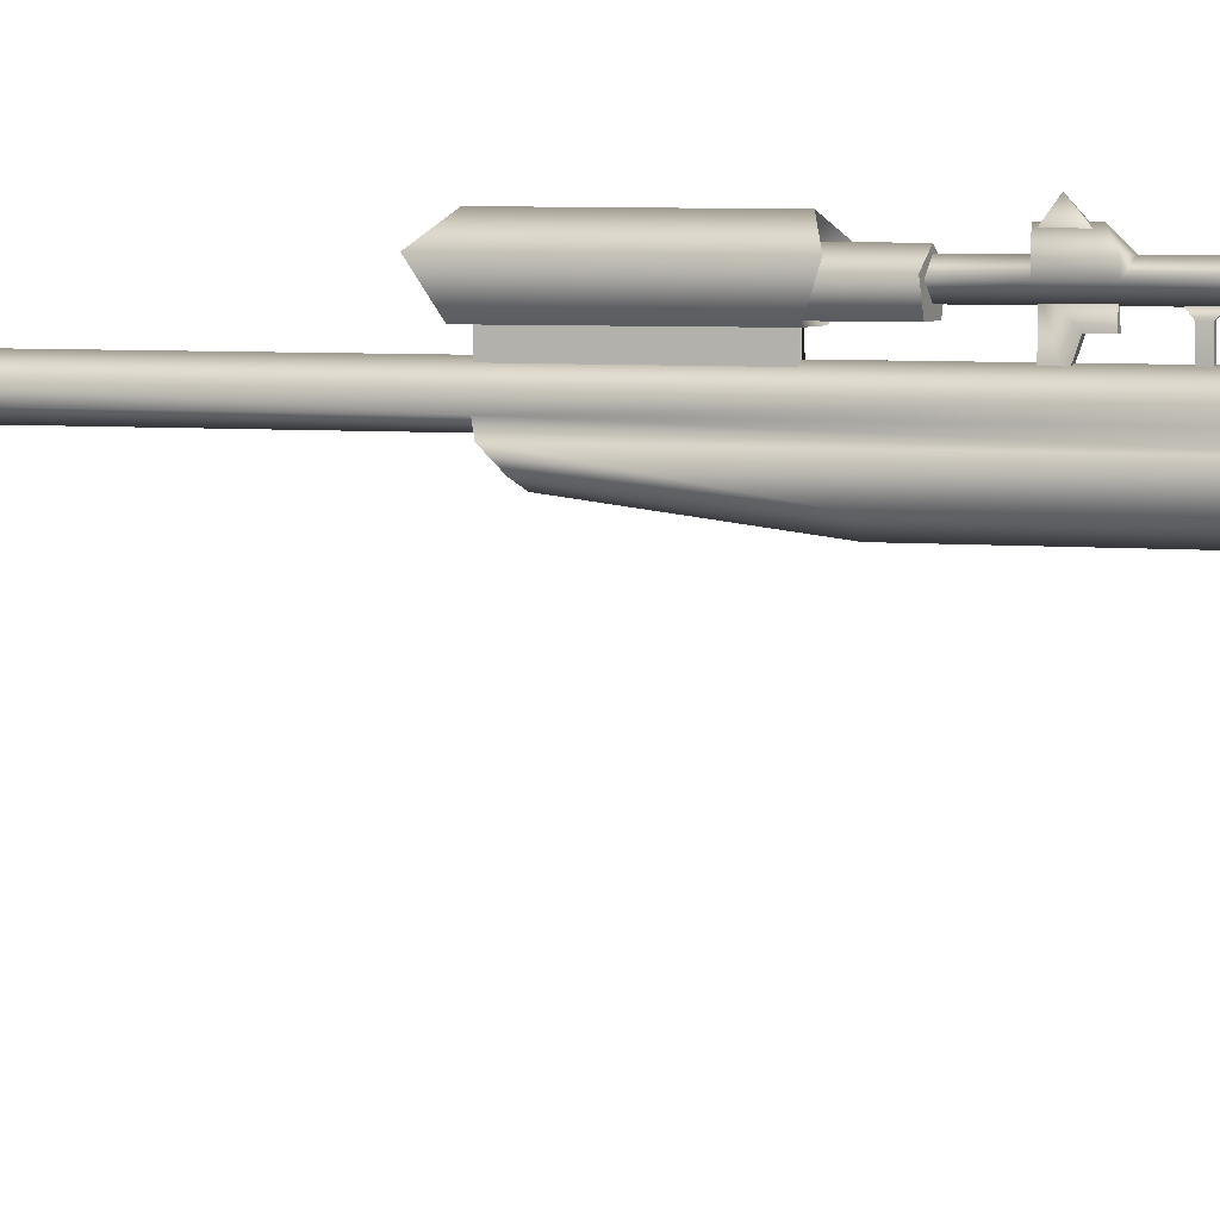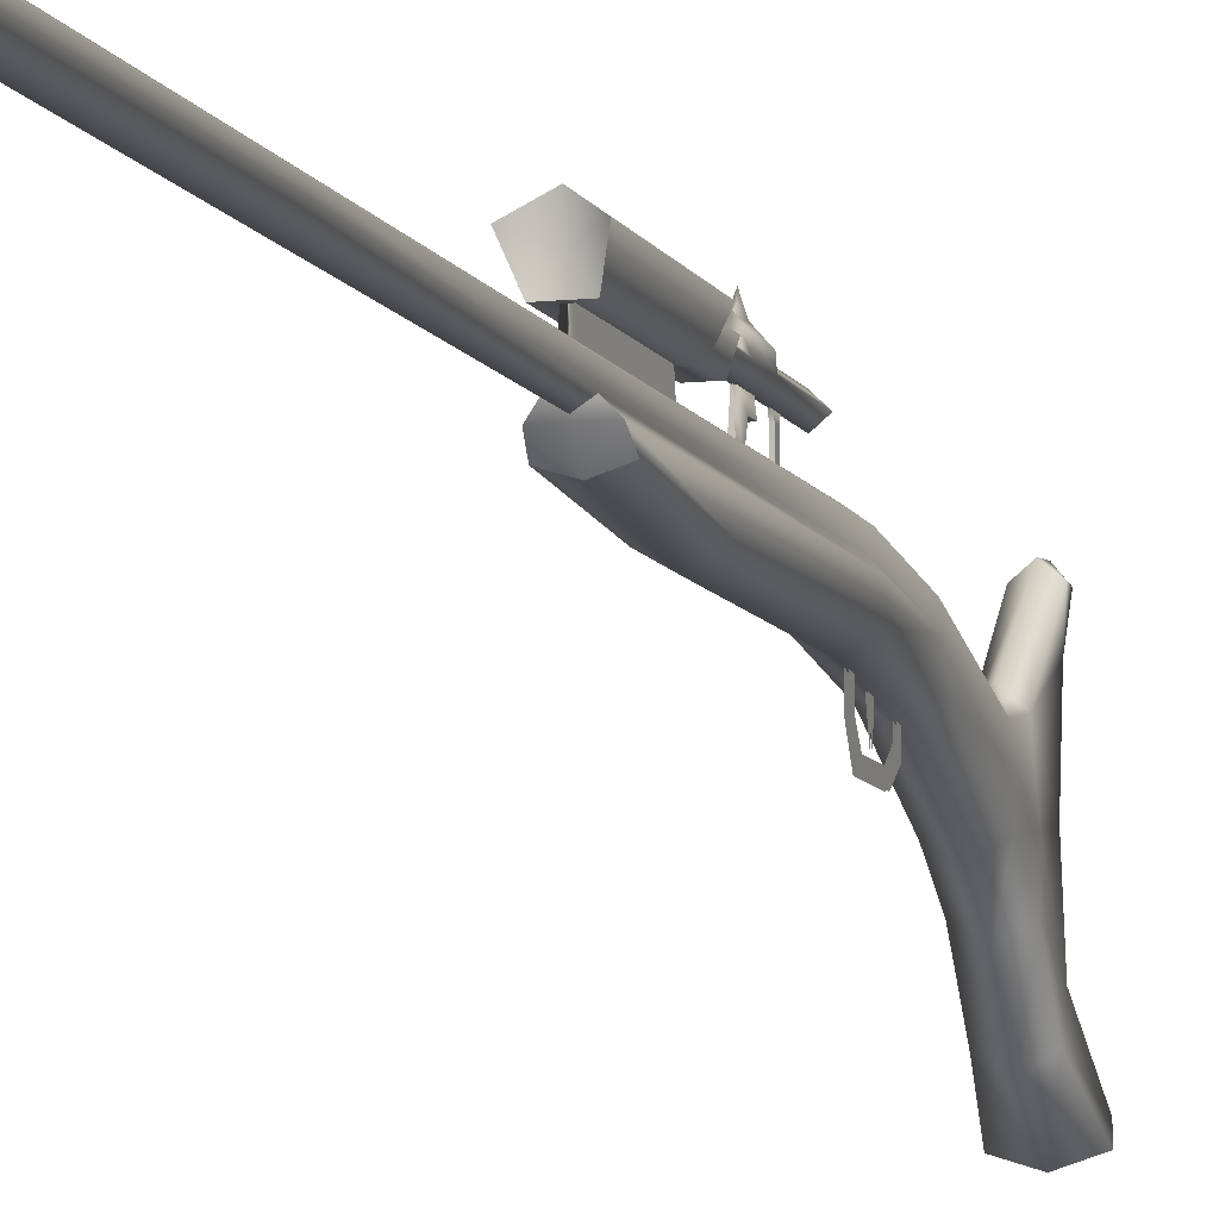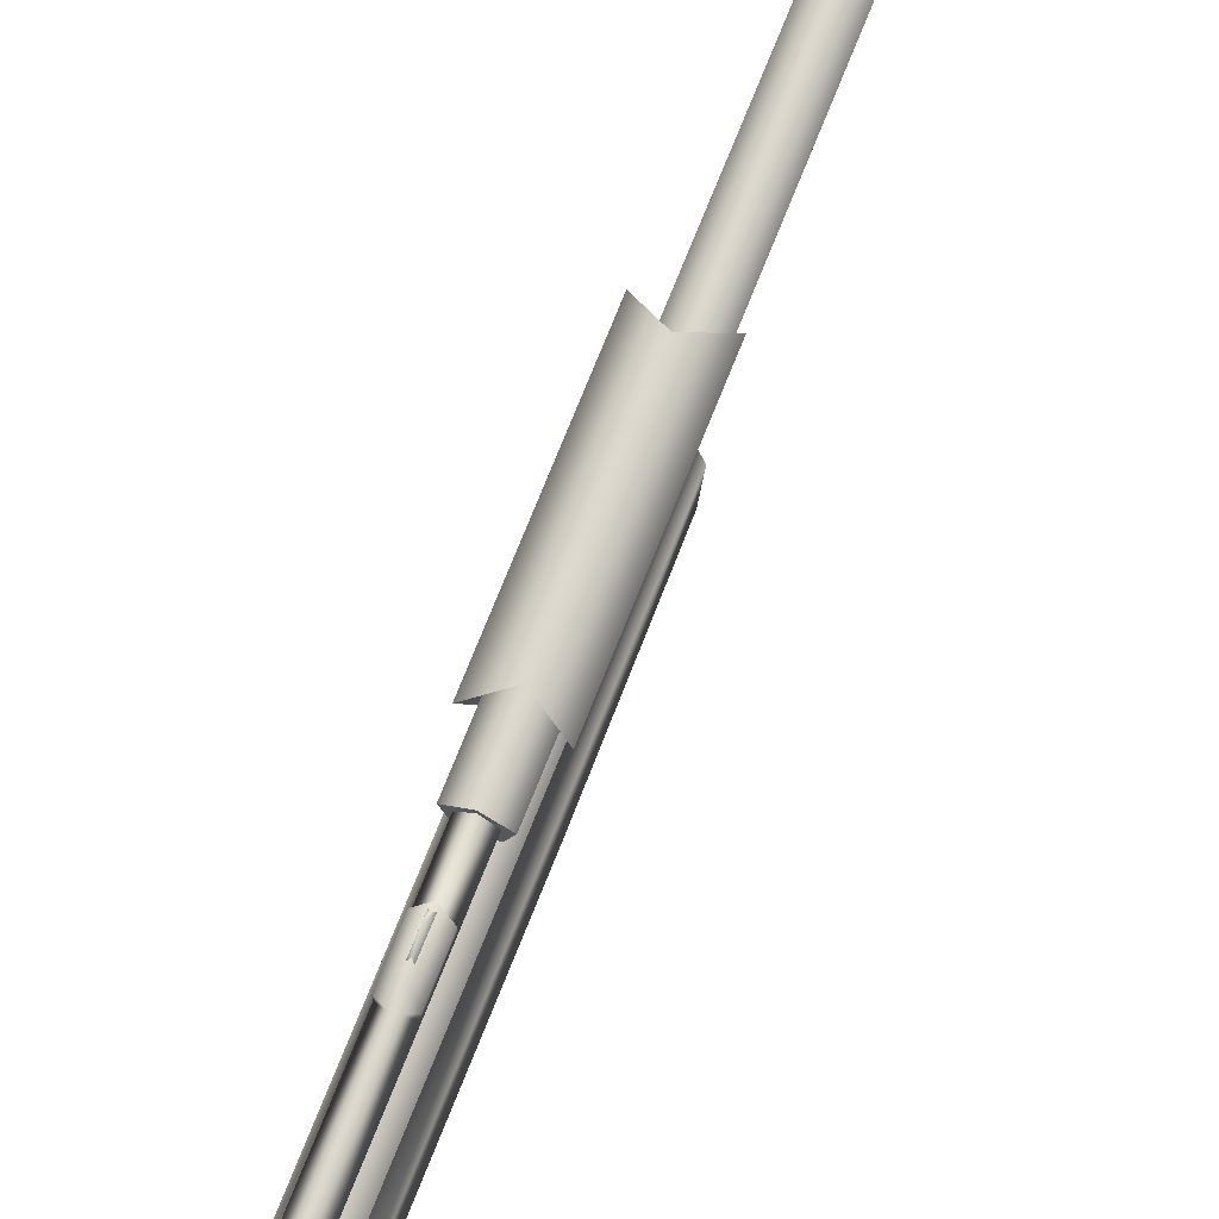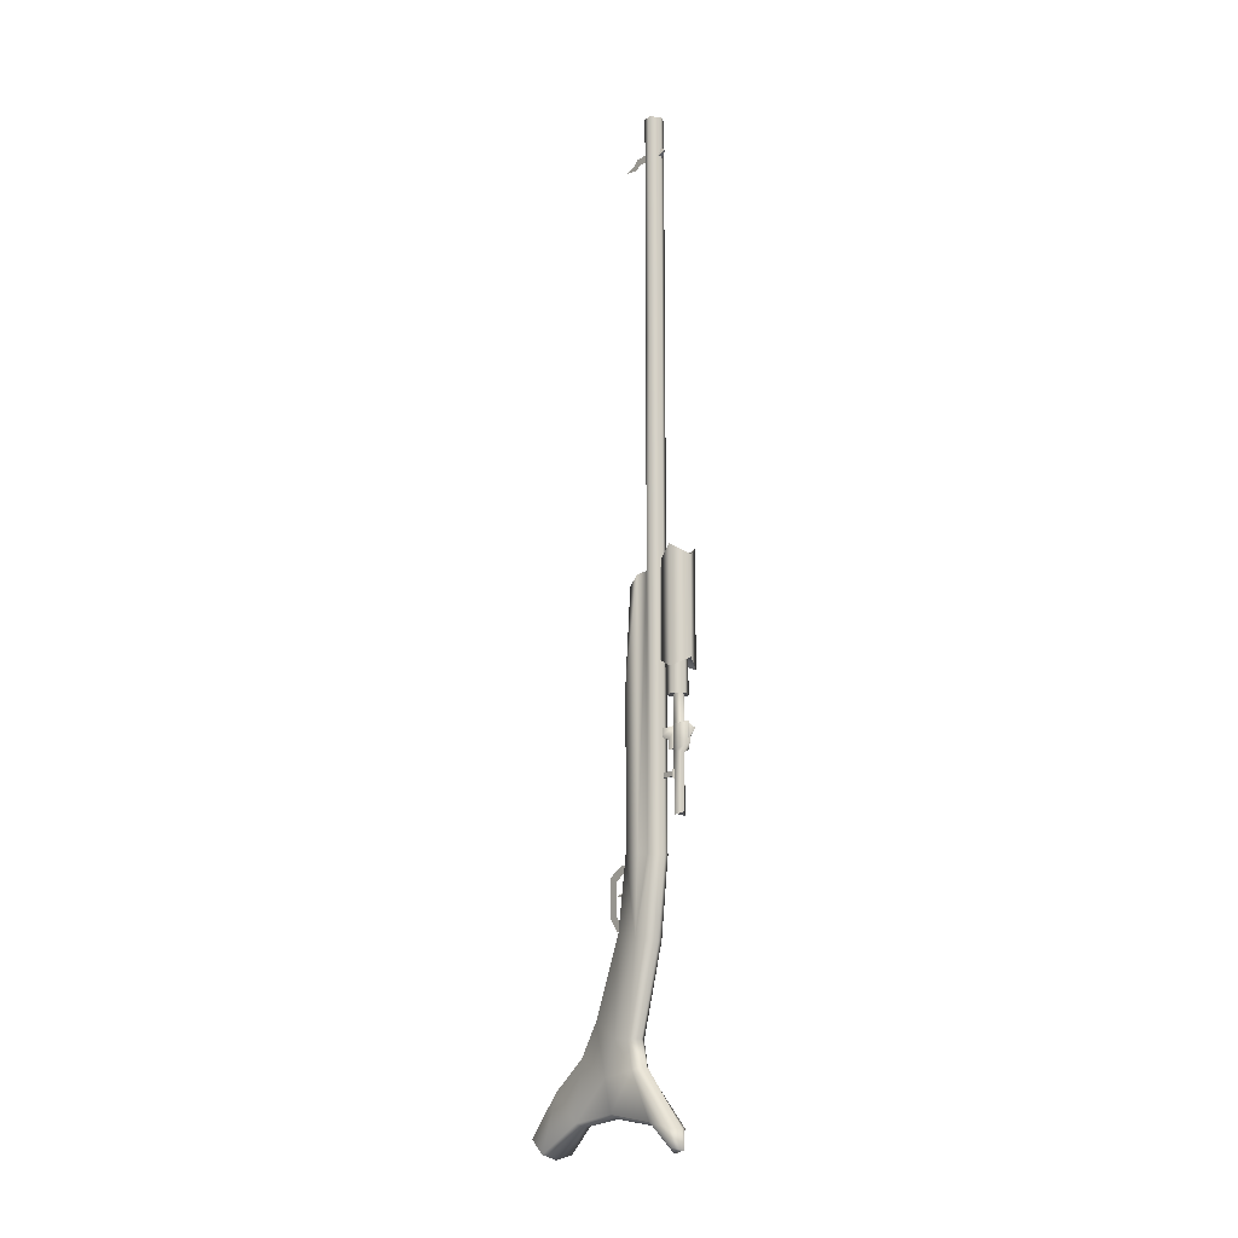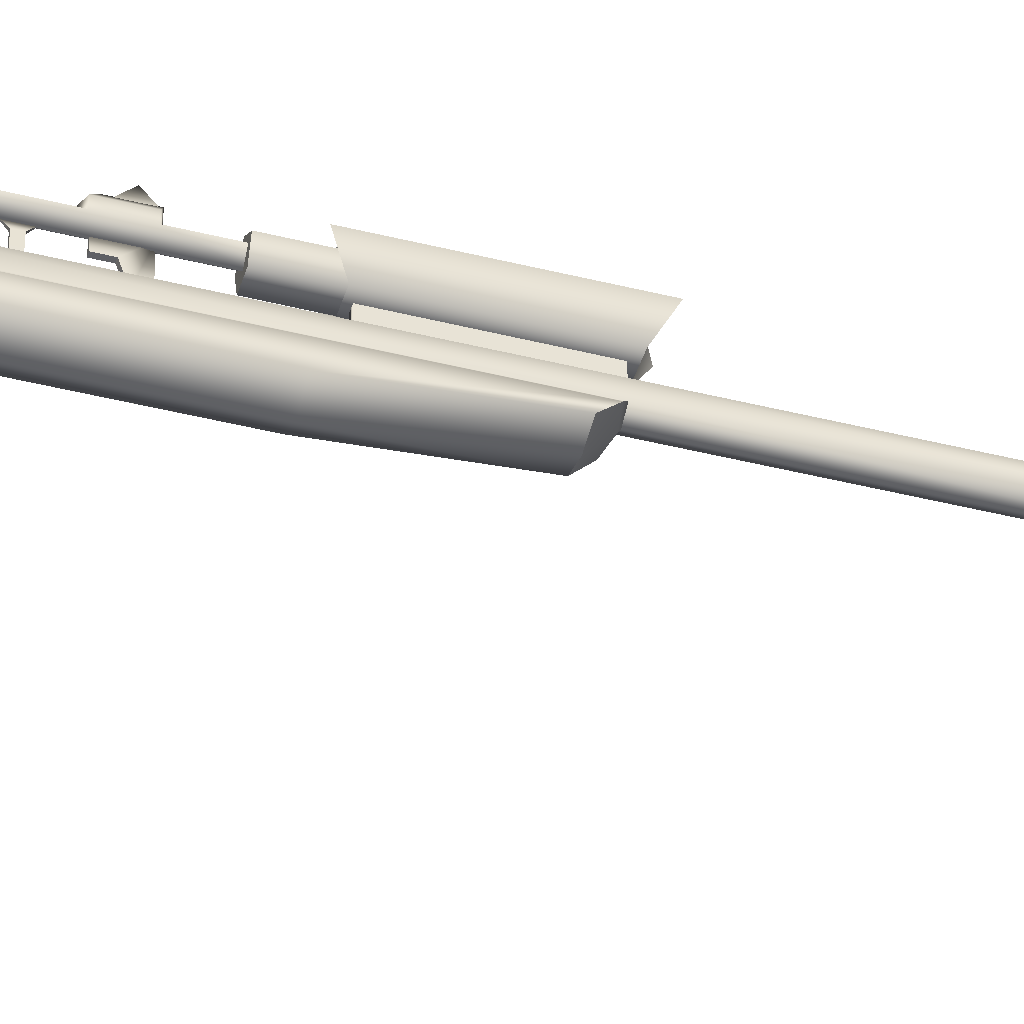
<metadata>
{"format":"obj","ext":"obj","renderer":"f3d","projection":"perspective","resolution":1024,"background":"white","views":[{"elev":3.8,"azim":111.9,"up":"+Y"},{"elev":-8.8,"azim":16.7,"up":"+Y"},{"elev":72.2,"azim":-158.4,"up":"+Y"},{"elev":-14.3,"azim":140.6,"up":"+Z"},{"elev":-43.2,"azim":-106.6,"up":"+Y"}]}
</metadata>
<code>
g rfl_tusken_mesh
v 0.002152 0.1324 0.2948
v -7.778e-06 0.1484 0.2836
v 0.002152 0.132 0.2692
v -0.002167 0.132 0.2692
v 0.002152 0.132 0.2692
v -0.002167 0.1324 0.2948
v 0.002152 0.1324 0.2948
v -0.006579 0.07408 1.161
v -7.778e-06 0.09247 1.173
v -7.778e-06 0.07408 1.184
v -7.778e-06 0.09247 1.173
v 0.006587 0.07408 1.161
v -7.778e-06 0.07408 1.184
v 0.006587 0.07408 1.161
v -7.778e-06 0.09247 1.173
v -0.006579 0.07408 1.161
v -0.0005651 -0.02161 0.06737
v -0.0005651 0.01308 0.06305
v -0.0005651 0.01308 0.07766
v 0.0005495 -0.02161 0.06737
v 0.0005495 0.01308 0.07766
v 0.0005495 0.01308 0.06305
v -7.778e-06 0.1123 0.2933
v 0.002152 0.07527 0.2933
v -0.002167 0.07527 0.2933
v -0.002167 0.09445 0.2609
v 0.002152 0.09445 0.2609
v -7.778e-06 0.1123 0.2609
v -0.01468 0.07246 1.231
v -7.778e-06 0.05202 1.231
v -0.01176 0.05968 1.231
v -7.778e-06 0.08311 1.231
v 0.01467 0.07246 1.231
v 0.01176 0.05968 1.231
v 0.009931 0.09802 0.4104
v 0.01606 0.1169 0.3361
v 0.009931 0.09825 0.3361
v 0.01606 0.1169 0.4104
v -7.778e-06 0.1283 0.3361
v -7.778e-06 0.1286 0.4104
v -0.01605 0.1169 0.4104
v -0.01605 0.1169 0.3361
v -0.009923 0.09802 0.4104
v -0.009923 0.09825 0.3361
v 0.009931 0.09802 0.4104
v 0.009931 0.09825 0.3361
v -0.01605 0.1169 0.3361
v -0.009923 0.09825 0.3361
v 0.009931 0.09825 0.3361
v 0.01606 0.1169 0.3361
v -7.778e-06 0.1283 0.3361
v -0.003119 0.09837 0.5265
v 0.003127 0.09837 0.5265
v 0.004288 0.07527 0.5265
v -0.00428 0.07527 0.5265
v -0.00428 0.07527 0.39
v -0.003119 0.09837 0.39
v 0.003127 0.09837 0.39
v 0.004288 0.07527 0.39
v 0.004288 0.07527 0.5265
v 0.003127 0.09837 0.5265
v 0.003127 0.09837 0.39
v 0.004288 0.07527 0.39
v 0.02089 0.04965 0.5185
v 0.02252 0.03656 0.5043
v -7.778e-06 0.02934 0.5043
v -7.778e-06 0.04965 0.5224
v 0.01176 0.05982 0.5241
v -7.778e-06 0.05216 0.5241
v -0.01176 0.05982 0.5241
v -0.02088 0.04965 0.5185
v -0.02251 0.03656 0.5043
v -0.0009366 -0.01852 0.0174
v -0.0009366 0.003026 0.0174
v -0.0009366 0.003026 0.0265
v -0.0009366 -0.01132 0.0265
v -0.0009366 -0.03457 0.03944
v -0.0009366 -0.02403 0.04278
v -0.0009366 -0.03457 0.09528
v -0.0009366 -0.02403 0.08711
v -0.0009366 -0.01084 0.1097
v -0.0009366 -0.007725 0.09934
v -0.0009366 0.01761 0.1097
v -0.0009366 0.01761 0.09934
v -0.0007741 0.03324 1.17
v -0.0007741 0.06024 1.17
v -0.0007741 0.06024 1.181
v -0.0007741 0.02964 1.181
v -0.0007741 0.02272 1.164
v -0.0007741 0.01912 1.171
v -0.0007741 0.003932 1.168
v 0.0009443 -0.01852 0.0174
v 0.0009443 0.003026 0.0265
v 0.0009443 0.003026 0.0174
v 0.0009443 -0.01132 0.0265
v 0.0009443 -0.03457 0.03944
v 0.0009443 -0.02403 0.04278
v 0.0009443 -0.03457 0.09528
v 0.0009443 -0.02403 0.08711
v 0.0009443 -0.01084 0.1097
v 0.0009443 -0.007725 0.09934
v 0.0009443 0.01761 0.1097
v 0.0009443 0.01761 0.09934
v 0.0007817 0.03324 1.17
v 0.0007817 0.06024 1.181
v 0.0007817 0.06024 1.17
v 0.0007817 0.02964 1.181
v 0.0007817 0.02272 1.164
v 0.0007817 0.01912 1.171
v 0.0007817 0.003932 1.168
v -0.002167 0.07527 0.2818
v -7.778e-06 0.1123 0.2933
v -0.002167 0.07527 0.2933
v -0.002167 0.09445 0.2749
v -7.778e-06 0.1123 0.2609
v -0.002167 0.09445 0.2609
v 0.002152 0.09445 0.2749
v 0.002152 0.09445 0.2609
v 0.002152 0.07527 0.2818
v 0.002152 0.07527 0.2933
v -0.002167 0.07527 0.2818
v 0.002152 0.07527 0.2818
v 0.002152 0.09445 0.2749
v -0.002167 0.09445 0.2749
v 0.002152 0.09445 0.2749
v 0.002152 0.09445 0.2609
v -0.002167 0.09445 0.2609
v -0.002167 0.09445 0.2749
v -0.001378 0.07896 0.2227
v -0.001378 0.0996 0.2303
v -0.001378 0.07896 0.2303
v -0.001378 0.0996 0.2227
v -7.778e-06 0.1073 0.2373
v -7.778e-06 0.1073 0.2157
v 0.001385 0.0996 0.2227
v 0.001385 0.0996 0.2303
v 0.001385 0.07896 0.2227
v 0.001385 0.07896 0.2303
v -0.001378 0.0996 0.2303
v 0.001385 0.07896 0.2303
v -0.001378 0.07896 0.2303
v 0.001385 0.0996 0.2303
v -7.778e-06 0.1073 0.2373
v -0.001378 0.07896 0.2227
v 0.001385 0.07896 0.2227
v 0.001385 0.0996 0.2227
v -0.001378 0.0996 0.2227
v -7.778e-06 0.1073 0.2157
v 0.01499 0.09533 0.533
v 0.01499 0.09568 0.3847
v -0.01498 0.09568 0.3847
v -0.01498 0.09533 0.533
v -0.02425 0.1237 0.3723
v -0.02425 0.1238 0.5486
v -7.778e-06 0.1411 0.3847
v -7.778e-06 0.1414 0.533
v 0.02426 0.1238 0.5486
v 0.02426 0.1237 0.3723
v 0.01499 0.09533 0.533
v 0.01499 0.09568 0.3847
v 0.01499 0.09568 0.3847
v -7.778e-06 0.116 0.3999
v -0.01498 0.09568 0.3847
v 0.02426 0.1237 0.3723
v -0.02425 0.1237 0.3723
v -7.778e-06 0.1411 0.3847
v -0.01498 0.09533 0.533
v -7.778e-06 0.1159 0.5277
v 0.01499 0.09533 0.533
v -0.02425 0.1238 0.5486
v 0.02426 0.1238 0.5486
v -7.778e-06 0.1414 0.533
v -7.778e-06 0.08311 1.231
v -0.01468 0.07246 0.8774
v -7.778e-06 0.08307 0.8774
v 0.01467 0.07246 0.8774
v -0.01468 0.07246 1.231
v 0.01467 0.07246 1.231
v -0.01176 0.05975 0.8774
v 0.01176 0.05975 0.8774
v -0.01176 0.05968 1.231
v 0.01176 0.05968 1.231
v -7.778e-06 0.05209 0.8774
v -7.778e-06 0.05202 1.231
v -0.01468 0.07243 0.5241
v -7.778e-06 0.0829 0.1155
v -7.778e-06 0.083 0.5241
v 0.01467 0.07243 0.5241
v -0.01468 0.07241 0.1173
v -0.01176 0.05982 0.5241
v 0.01467 0.07241 0.1173
v 0.01176 0.05982 0.5241
v -7.778e-06 0.06883 0.0006347
v -0.01468 0.05831 0.002307
v 0.01467 0.05831 0.002307
v -0.01763 0.04018 0.004861
v 0.01764 0.04018 0.004861
v -0.01176 0.05989 0.1203
v -0.02088 0.04965 0.1201
v -0.02088 0.04965 0.5185
v 0.01176 0.05989 0.1203
v 0.02089 0.04965 0.1201
v 0.02089 0.04965 0.5185
v -0.02251 0.02581 0.1215
v -0.02251 0.009737 0.01245
v -7.778e-06 -0.003498 0.01245
v -0.02251 0.02581 0.3647
v -0.02251 0.03656 0.5043
v 0.02252 0.02581 0.1215
v 0.02252 0.009737 0.01245
v 0.02252 0.02581 0.3647
v 0.02252 0.03656 0.5043
v -7.778e-06 0.01257 0.1215
v -7.778e-06 0.01257 0.3647
v -7.778e-06 0.02934 0.5043
v -0.01468 0.05831 0.002307
v -7.778e-06 0.03249 -0.1299
v -7.778e-06 0.06883 0.0006347
v 0.01467 0.05831 0.002307
v -0.01468 0.02042 -0.1305
v -0.01763 0.04018 0.004861
v 0.01467 0.02042 -0.1305
v 0.01764 0.04018 0.004861
v -0.01838 -0.004915 -0.1294
v -0.01468 0.02857 -0.1715
v -0.02251 0.009737 0.01245
v -7.778e-06 0.04308 -0.1665
v 0.01467 0.02857 -0.1715
v 0.01836 -0.004915 -0.1294
v 0.02252 0.009737 0.01245
v -7.778e-06 0.1161 -0.2499
v -0.02251 -0.03838 -0.1042
v -0.01696 -0.02632 -0.1813
v -7.778e-06 -0.05161 -0.1042
v -7.778e-06 -0.003498 0.01245
v 0.02252 -0.03838 -0.1042
v -7.778e-06 -0.08356 -0.154
v 0.01697 -0.02632 -0.1813
v -0.02251 -0.07033 -0.154
v 0.02252 -0.07033 -0.154
v -7.778e-06 -0.1414 -0.1988
v -0.01496 -0.09357 -0.2413
v -0.02251 -0.1282 -0.1988
v -0.01468 -0.01692 -0.2298
v -7.778e-06 -0.09357 -0.2468
v -0.02676 -0.1533 -0.2836
v 0.01495 -0.09357 -0.2413
v 0.02252 -0.1282 -0.1988
v -7.778e-06 -0.181 -0.2609
v -0.03159 -0.1708 -0.2625
v 0.0316 -0.1708 -0.2625
v -7.778e-06 -0.1561 -0.291
v -7.778e-06 -0.181 -0.2609
v 0.02677 -0.1533 -0.2836
v 0.01467 -0.01692 -0.2298
v -7.778e-06 -0.01692 -0.2362
v -7.778e-06 0.06463 -0.2467
v 0.01467 0.06463 -0.2404
v -0.01468 0.06463 -0.2404
v 0.01467 0.1037 -0.2488
v -7.778e-06 0.0986 -0.2817
v -0.01468 0.1037 -0.2488
v 0.01188 0.1044 -0.2736
v -7.778e-06 0.1184 -0.2774
v -0.01187 0.1044 -0.2736
v -7.778e-06 0.1048 0.1708
v 0.009814 0.1146 0.167
v -7.778e-06 0.1146 0.172
v -0.009807 0.1146 0.167
v -7.778e-06 0.1244 0.1708
v -7.778e-06 0.1244 0.2963
v -7.778e-06 0.1244 0.3439
v -0.009807 0.1146 0.3439
v 0.009814 0.1146 0.3439
v -0.009807 0.1146 0.2931
v -7.778e-06 0.1048 0.3439
v 0.009814 0.1146 0.2931
v -7.778e-06 0.1048 0.2754
v -7.778e-06 0.1367 0.2963
v -0.009807 0.1146 0.2577
v -0.009807 0.1244 0.2931
v 0.009814 0.1146 0.2577
v 0.009814 0.1244 0.2931
v -7.778e-06 0.1367 0.2664
v -7.778e-06 0.1048 0.1708
v -0.009807 0.1146 0.167
v -7.778e-06 0.1244 0.2536
v -7.778e-06 0.1244 0.1708
v 0.009814 0.1146 0.167
v -0.009807 0.1244 0.2577
v 0.009814 0.1244 0.2577
v 0.01467 0.07246 0.8774
v 0.01467 0.07243 0.5241
v 0.01176 0.05982 0.5241
v -7.778e-06 0.08307 0.8774
v 0.01176 0.05975 0.8774
v -7.778e-06 0.083 0.5241
v -7.778e-06 0.05216 0.5241
v -0.01468 0.07246 0.8774
v -7.778e-06 0.05209 0.8774
v -0.01468 0.07243 0.5241
v -0.01176 0.05982 0.5241
v -0.01176 0.05975 0.8774
g rfl_tusken_mesh_0
f 3 2 1
f 2 5 4
f 2 4 6
f 6 7 2
f 10 9 8
f 13 12 11
f 16 15 14
f 19 18 17
f 22 21 20
f 25 24 23
f 28 27 26
f 31 30 29
f 30 32 29
f 32 30 33
f 30 34 33
f 37 36 35
f 36 38 35
f 36 39 38
f 39 40 38
f 40 39 41
f 39 42 41
f 41 42 43
f 42 44 43
f 43 44 45
f 44 46 45
f 49 48 47
f 50 49 47
f 50 47 51
f 54 53 52
f 55 54 52
f 55 52 56
f 52 57 56
f 57 58 56
f 58 59 56
f 62 61 60
f 63 62 60
f 66 65 64
f 67 66 64
f 68 67 64
f 68 69 67
f 69 70 67
f 67 70 71
f 66 67 71
f 72 66 71
f 75 74 73
f 76 75 73
f 73 77 76
f 77 78 76
f 77 79 78
f 79 80 78
f 79 81 80
f 81 82 80
f 81 83 82
f 83 84 82
f 87 86 85
f 88 87 85
f 85 89 88
f 89 90 88
f 89 91 90
f 94 93 92
f 93 95 92
f 96 92 95
f 97 96 95
f 98 96 97
f 99 98 97
f 100 98 99
f 101 100 99
f 102 100 101
f 103 102 101
f 106 105 104
f 105 107 104
f 108 104 107
f 109 108 107
f 110 108 109
f 113 112 111
f 112 114 111
f 112 115 114
f 115 116 114
f 115 112 117
f 118 115 117
f 117 112 119
f 112 120 119
f 123 122 121
f 124 123 121
f 127 126 125
f 128 127 125
f 131 130 129
f 130 132 129
f 130 133 132
f 133 134 132
f 134 133 135
f 133 136 135
f 135 136 137
f 136 138 137
f 141 140 139
f 140 142 139
f 142 143 139
f 146 145 144
f 147 146 144
f 147 148 146
f 151 150 149
f 152 151 149
f 153 151 152
f 154 153 152
f 155 153 154
f 156 155 154
f 155 156 157
f 158 155 157
f 158 157 159
f 160 158 159
f 163 162 161
f 161 162 164
f 165 162 163
f 164 162 166
f 166 162 165
f 169 168 167
f 167 168 170
f 171 168 169
f 170 168 172
f 172 168 171
f 175 174 173
f 176 175 173
f 174 177 173
f 178 176 173
f 174 179 177
f 180 176 178
f 179 181 177
f 182 180 178
f 179 183 181
f 183 180 182
f 183 184 181
f 184 183 182
f 187 186 185
f 186 187 188
f 186 189 185
f 190 185 189
f 191 186 188
f 188 192 191
f 186 193 189
f 193 186 191
f 193 194 189
f 195 193 191
f 189 194 196
f 197 195 191
f 198 190 189
f 198 189 196
f 198 199 190
f 199 198 196
f 199 200 190
f 192 201 191
f 201 197 191
f 202 201 192
f 201 202 197
f 203 202 192
f 199 196 204
f 196 205 204
f 205 206 204
f 207 200 199
f 204 207 199
f 207 208 200
f 197 202 209
f 210 197 209
f 206 210 209
f 203 211 202
f 211 209 202
f 212 211 203
f 206 213 204
f 213 206 209
f 204 213 207
f 213 209 211
f 207 214 208
f 213 214 207
f 214 213 211
f 214 211 212
f 214 215 208
f 215 214 212
f 218 217 216
f 217 218 219
f 217 220 216
f 216 220 221
f 222 217 219
f 222 219 223
f 220 224 221
f 220 225 224
f 221 224 226
f 217 227 220
f 227 217 222
f 227 225 220
f 228 227 222
f 229 222 223
f 228 222 229
f 229 223 230
f 227 231 225
f 231 227 228
f 224 232 226
f 225 233 224
f 224 233 232
f 232 234 226
f 234 235 226
f 235 234 230
f 236 229 230
f 234 236 230
f 237 234 232
f 234 237 236
f 238 229 236
f 238 228 229
f 233 239 232
f 239 237 232
f 237 240 236
f 240 238 236
f 241 237 239
f 237 241 240
f 233 242 239
f 243 241 239
f 242 243 239
f 244 242 233
f 245 242 244
f 244 233 225
f 242 246 243
f 242 245 246
f 247 238 240
f 241 248 240
f 248 247 240
f 249 241 243
f 241 249 248
f 250 249 243
f 246 250 243
f 249 251 248
f 246 252 250
f 245 252 246
f 252 253 250
f 253 252 251
f 251 254 248
f 252 254 251
f 254 247 248
f 252 245 254
f 245 247 254
f 247 255 238
f 247 245 255
f 238 255 228
f 245 256 255
f 256 245 244
f 255 256 257
f 256 244 257
f 228 255 258
f 258 255 257
f 244 259 257
f 244 225 259
f 260 228 258
f 260 231 228
f 257 261 258
f 261 257 259
f 231 262 225
f 225 262 259
f 263 260 258
f 258 261 263
f 231 260 264
f 264 260 263
f 262 231 264
f 264 263 261
f 262 265 259
f 261 259 265
f 265 264 261
f 262 264 265
f 268 267 266
f 269 268 266
f 268 270 267
f 270 268 269
f 273 272 271
f 272 274 271
f 275 273 271
f 276 273 275
f 274 276 277
f 274 277 271
f 278 276 275
f 276 278 277
f 271 279 275
f 279 271 277
f 278 275 280
f 279 281 275
f 275 281 280
f 277 278 282
f 283 279 277
f 283 277 282
f 281 279 284
f 279 283 284
f 278 280 285
f 282 278 285
f 280 286 285
f 280 287 286
f 287 288 286
f 289 282 285
f 288 287 289
f 287 282 289
f 281 290 280
f 290 281 284
f 280 290 287
f 290 284 287
f 283 291 284
f 291 283 282
f 291 282 287
f 284 291 287
f 294 293 292
f 292 293 295
f 296 294 292
f 293 297 295
f 298 294 296
f 295 297 299
f 300 298 296
f 297 301 299
f 302 298 300
f 299 301 303
f 303 302 300
f 301 302 303

</code>
